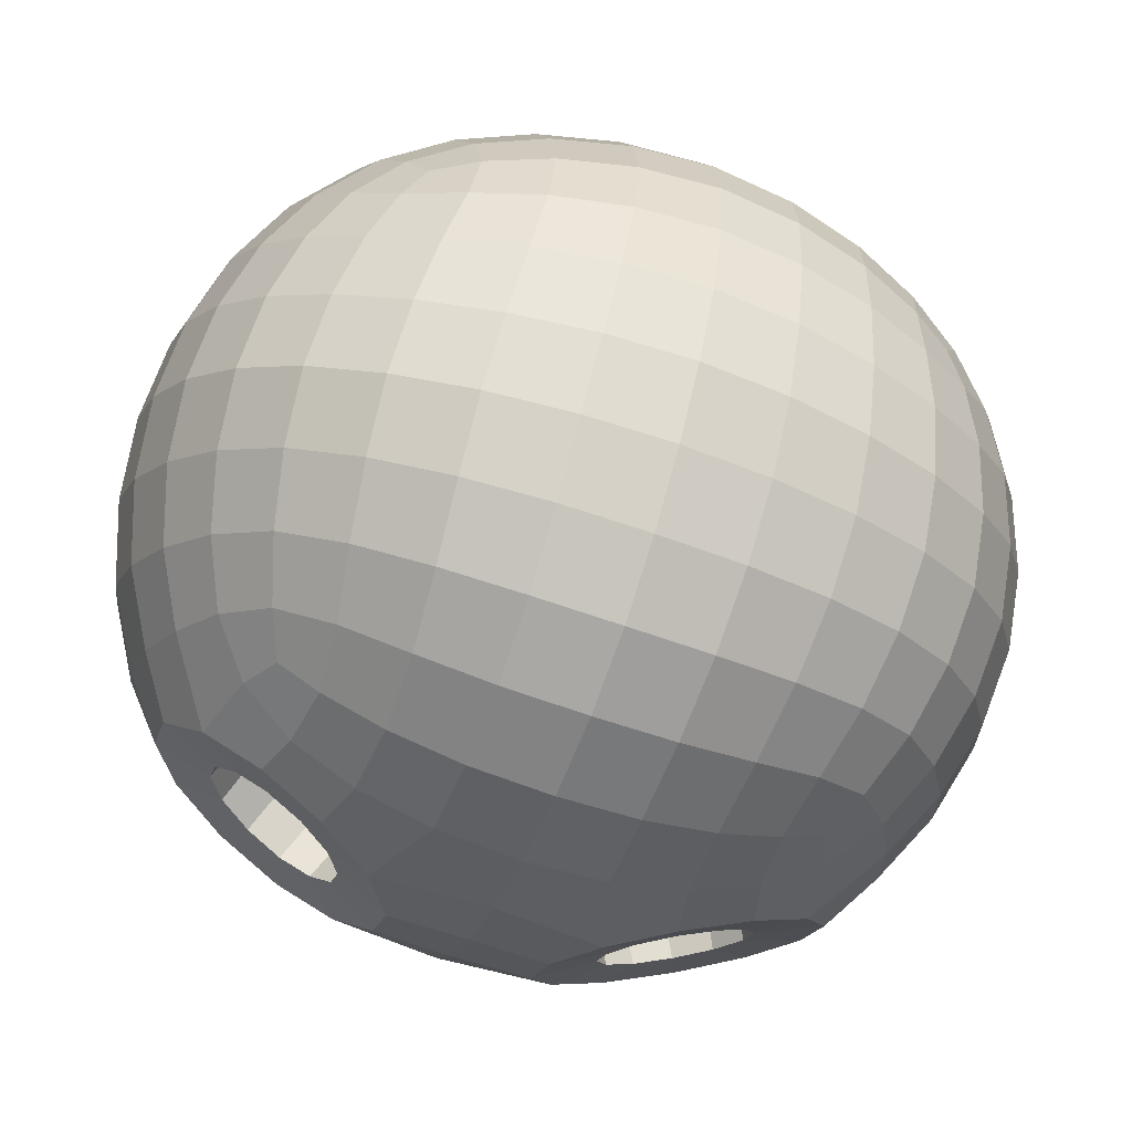
<metadata>
{"format":"obj","ext":"obj","renderer":"f3d","projection":"perspective","resolution":1024,"background":"white","views":[{"elev":72.7,"azim":20.7,"up":"+Y"}]}
</metadata>
<code>
g default
v -0.2522 -0.1511 0.2441
v -0.224 -0.1707 0.2533
v -0.2122 -0.1357 0.3098
v -0.2615 -0.1172 0.2621
v -0.2078 -0.2884 0.2743
v -0.1741 -0.3129 0.2759
v -0.1669 -0.292 0.3153
v -0.2036 -0.2712 0.3067
v -0.1497 -0.158 0.3298
v -0.1457 -0.1154 0.3368
v -0.211 -0.09113 0.3146
v -0.2665 -0.0681 0.2803
v -0.1385 -0.3306 0.2754
v -0.1296 -0.3089 0.3169
v -0.05861 -0.3542 0.2681
v -0.04861 -0.3323 0.31
v -0.01211 -0.1973 0.3349
v -0.0832 -0.1797 0.3373
v 0.000218 -0.152 0.344
v -0.07451 -0.1347 0.3463
v -0.07691 -0.04952 0.366
v -0.1365 -0.0667 0.3524
v 0.01655 -0.09342 0.3594
v 0.03384 -0.02609 0.3632
v -0.03453 -0.003938 0.3695
v -0.07879 -0.02223 0.27
v -0.1128 -0.03206 0.2623
v -0.05499 0.003041 0.2719
v -0.09848 8.1e-05 0.2685
v -0.1969 -0.04999 0.3321
v -0.2426 -0.005348 0.3103
v -0.1488 -0.02198 0.2503
v -0.1592 0.02007 0.2475
v -0.1766 0.005682 0.2372
v -0.1874 0.04192 0.227
v 0.0227 -0.371 0.2581
v 0.03347 -0.3497 0.2994
v 0.06176 -0.372 0.2506
v 0.07317 -0.3522 0.2895
v 0.1237 -0.2266 0.3005
v 0.05786 -0.215 0.3222
v 0.1416 -0.1874 0.306
v 0.07313 -0.1717 0.3304
v 0.1019 -0.366 0.2411
v 0.1127 -0.3505 0.2728
v 0.1666 -0.2686 0.2114
v 0.1982 -0.264 0.1958
v 0.2256 -0.2393 0.2099
v 0.184 -0.235 0.2673
v 0.2565 -0.1992 0.2242
v 0.2048 -0.1953 0.27
v 0.2153 -0.1533 0.2878
v 0.1595 -0.1409 0.3206
v 0.2712 -0.1342 0.2552
v 0.2047 -0.0898 0.1962
v 0.1705 -0.1019 0.2159
v 0.2289 -0.06241 0.1822
v 0.1986 -0.0696 0.2092
v 0.1372 -0.09462 0.2353
v 0.1412 -0.05998 0.2428
v 0.1189 -0.09861 0.345
v 0.1141 -0.07049 0.2491
v 0.1058 -0.03724 0.2544
v 0.1043 -0.03874 0.3546
v 0.1188 0.01992 0.3468
v 0.05066 0.04471 0.3546
v 0.1539 -5e-06 0.2361
v 0.1137 -0.004936 0.2502
v 0.1704 0.02915 0.2175
v 0.1365 0.01915 0.2372
v 0.1584 0.06193 0.3239
v 0.06607 0.1151 0.3339
v 0.2103 -0.01121 0.203
v 0.2367 -0.03008 0.1778
v 0.2283 -0.000548 0.183
v 0.2048 0.02159 0.1972
v 0.2681 0.06639 0.2595
v 0.2129 0.07816 0.292
v 0.2637 0.1094 0.2388
v 0.2105 0.1304 0.2675
v 0.31 0.02753 0.2345
v 0.308 0.09859 0.2011
v 0.2978 0.1391 0.1863
v 0.2665 0.1618 0.2059
v 0.218 0.1914 0.2276
v 0.1493 0.1578 0.2888
v 0.0795 0.1824 0.3017
v 0.1592 0.222 0.2454
v 0.09137 0.2488 0.2571
v -0.1432 0.07739 0.2409
v -0.18 0.07442 0.2226
v -0.08281 0.05932 0.2615
v -0.08716 0.09388 0.2453
v -0.1244 0.1043 0.2326
v -0.1579 0.09639 0.2246
v -0.04755 0.03555 0.2677
v -0.02116 0.05498 0.3619
v -0.04026 0.1117 0.3452
v -0.05864 0.06821 0.2583
v -0.08601 0.153 0.3241
v 0.005334 0.1939 0.3043
v -0.06445 0.1993 0.297
v 0.01808 0.2573 0.2605
v -0.05046 0.2587 0.2564
v -0.1456 0.17 0.3039
v -0.2048 0.1565 0.2897
v -0.1258 0.207 0.2806
v -0.1766 0.22 0.2531
v -0.1104 0.2563 0.2463
v -0.1518 0.2518 0.2345
v -0.1105 0.3011 0.201
v -0.1666 0.2801 0.2012
v -0.04562 0.3117 0.2045
v -0.04832 0.3506 0.1439
v -0.1192 0.3365 0.1462
v -0.1833 0.31 0.1503
v 0.0251 0.3122 0.205
v 0.09904 0.3037 0.2005
v 0.1015 0.3416 0.1346
v 0.02624 0.3523 0.1405
v 0.02187 0.3734 0.07086
v -0.05508 0.3731 0.07724
v 0.09858 0.3604 0.06362
v 0.09215 0.3658 -0.008914
v 0.01444 0.379 -0.000491
v -0.06328 0.3797 0.008121
v -0.1292 0.3591 0.08339
v -0.1974 0.3306 0.09005
v -0.1381 0.367 0.01658
v -0.2071 0.3396 0.0245
v 0.1676 0.2765 0.1897
v 0.2282 0.2431 0.1751
v 0.2366 0.2792 0.1133
v 0.1725 0.3156 0.1248
v 0.2785 0.2036 0.1593
v 0.317 0.1588 0.1493
v 0.3352 0.18 0.0947
v 0.2915 0.2335 0.1021
v 0.2981 0.252 0.03755
v 0.2396 0.2992 0.04563
v 0.345 0.1947 0.03186
v 0.3444 0.2013 -0.03466
v 0.2962 0.2582 -0.03001
v 0.236 0.3047 -0.02398
v 0.1722 0.3357 0.05473
v 0.1669 0.3408 -0.01685
v 0.1565 0.3347 -0.08737
v 0.0828 0.3593 -0.08071
v 0.2245 0.2992 -0.09215
v 0.2078 0.2835 -0.1564
v 0.1421 0.3172 -0.1545
v 0.07082 0.3409 -0.1493
v 0.2838 0.2535 -0.0959
v 0.3313 0.1979 -0.09946
v 0.3096 0.1892 -0.1581
v 0.2647 0.2408 -0.1566
v 0.2419 0.2208 -0.2091
v 0.1886 0.2573 -0.2142
v 0.2822 0.1769 -0.2073
v 0.2573 0.165 -0.2394
v 0.2228 0.1897 -0.2522
v 0.1704 0.2194 -0.2634
v 0.1255 0.2879 -0.2158
v 0.05649 0.3105 -0.212
v 0.1081 0.2464 -0.2684
v 0.04008 0.268 -0.2656
v -0.1428 0.3604 -0.05013
v -0.2103 0.3337 -0.04135
v -0.06956 0.3729 -0.0606
v -0.07538 0.3545 -0.126
v -0.1444 0.3434 -0.1127
v -0.2074 0.3188 -0.1027
v 0.006537 0.3722 -0.07128
v -0.002716 0.3535 -0.139
v -0.01427 0.3229 -0.2008
v -0.08255 0.3253 -0.1851
v -0.02913 0.2808 -0.2536
v -0.09441 0.2857 -0.2349
v -0.1446 0.3177 -0.1676
v -0.1994 0.2976 -0.1556
v -0.1512 0.2835 -0.212
v -0.1899 0.277 -0.1914
v -0.1719 0.2409 -0.2429
v -0.2173 0.2475 -0.2047
v -0.1141 0.2365 -0.2721
v -0.1375 0.1798 -0.2972
v -0.1988 0.1904 -0.2627
v -0.2492 0.2014 -0.2177
v -0.04809 0.2279 -0.294
v 0.02208 0.2138 -0.3068
v 0.003381 0.1513 -0.3351
v -0.06899 0.1672 -0.3216
v -0.08989 0.1012 -0.337
v -0.1605 0.1172 -0.3113
v -0.0153 0.08355 -0.351
v -0.03332 0.01322 -0.3546
v -0.1089 0.03238 -0.3404
v -0.1802 0.05091 -0.3144
v -0.2241 0.1318 -0.2742
v -0.2773 0.1455 -0.2259
v -0.2444 0.06809 -0.2768
v -0.2983 0.08314 -0.2277
v 0.09169 0.1929 -0.309
v 0.157 0.1686 -0.3012
v 0.1457 0.1088 -0.3276
v 0.07586 0.1309 -0.3371
v 0.2146 0.1441 -0.2843
v 0.2644 0.1268 -0.2564
v 0.2678 0.07183 -0.2732
v 0.2103 0.08782 -0.3066
v 0.2025 0.02487 -0.32
v 0.1335 0.04349 -0.3428
v 0.2643 0.009721 -0.284
v 0.253 -0.05504 -0.2868
v 0.1897 -0.04072 -0.3234
v 0.1189 -0.02406 -0.3465
v 0.06002 0.06367 -0.353
v 0.04357 -0.005837 -0.3567
v 0.02589 -0.07461 -0.3481
v -0.05 -0.05702 -0.346
v 0.1005 -0.09024 -0.3381
v 0.08115 -0.1526 -0.3183
v 0.008932 -0.1403 -0.3275
v -0.06469 -0.1245 -0.3253
v 0.1706 -0.1043 -0.3154
v 0.233 -0.1173 -0.2795
v 0.2074 -0.173 -0.2645
v 0.1485 -0.1626 -0.2977
v 0.1265 -0.2128 -0.2716
v 0.06384 -0.2088 -0.2878
v 0.1791 -0.2188 -0.2441
v 0.1553 -0.2481 -0.2247
v 0.1131 -0.2548 -0.2363
v 0.0527 -0.2573 -0.2464
v -0.005389 -0.2004 -0.295
v -0.07669 -0.1864 -0.2926
v -0.01509 -0.2526 -0.2506
v -0.08527 -0.2399 -0.2476
v -0.256 0.002589 -0.2696
v -0.3087 0.01845 -0.2214
v -0.1936 -0.01654 -0.3065
v -0.2021 -0.08157 -0.2879
v -0.2606 -0.06011 -0.2538
v -0.3096 -0.04346 -0.209
v -0.124 -0.03703 -0.332
v -0.1359 -0.1039 -0.3119
v -0.1452 -0.1654 -0.28
v -0.2073 -0.1409 -0.2587
v -0.1523 -0.2183 -0.2359
v -0.2121 -0.191 -0.218
v -0.26 -0.116 -0.2302
v -0.3026 -0.0981 -0.1924
v -0.2609 -0.1611 -0.1962
v -0.2919 -0.136 -0.1767
v -0.2702 -0.1914 -0.1495
v -0.3092 -0.1473 -0.1398
v -0.2191 -0.2281 -0.1654
v -0.2254 -0.2532 -0.1044
v -0.2811 -0.2105 -0.09299
v -0.3253 -0.1588 -0.08569
v -0.1579 -0.2588 -0.1801
v -0.08961 -0.2814 -0.1909
v -0.09 -0.3107 -0.1262
v -0.1608 -0.287 -0.1162
v -0.1602 -0.3033 -0.04726
v -0.2277 -0.2678 -0.03782
v -0.08682 -0.3279 -0.05627
v -0.08041 -0.3333 0.01595
v -0.1552 -0.3083 0.02391
v -0.2242 -0.2722 0.03115
v -0.2866 -0.222 -0.02943
v -0.3338 -0.1665 -0.0236
v -0.2843 -0.2257 0.03732
v -0.3326 -0.1692 0.04203
v -0.01808 -0.2938 -0.1951
v 0.05198 -0.2961 -0.1945
v 0.05782 -0.3242 -0.1347
v -0.01594 -0.3233 -0.1318
v 0.1163 -0.2883 -0.191
v 0.1724 -0.2681 -0.1914
v 0.1917 -0.2883 -0.1412
v 0.128 -0.313 -0.1369
v 0.14 -0.329 -0.07519
v 0.06631 -0.3415 -0.06936
v 0.2078 -0.3023 -0.08171
v 0.2186 -0.3074 -0.0171
v 0.1498 -0.3345 -0.009252
v 0.07496 -0.3472 -0.000937
v -0.0103 -0.3409 -0.06334
v -0.002727 -0.3465 0.007558
v 0.005172 -0.3397 0.07829
v -0.07106 -0.3267 0.08774
v 0.08121 -0.3404 0.06751
v 0.08508 -0.3231 0.1196
v 0.01227 -0.3209 0.1315
v -0.06068 -0.3083 0.1415
v 0.1544 -0.3279 0.05686
v 0.2217 -0.302 0.04787
v 0.218 -0.2909 0.1085
v 0.1577 -0.3131 0.1159
v 0.1023 -0.372 0.1711
v 0.05597 -0.3785 0.168
v 0.101 -0.3717 0.2108
v 0.05792 -0.3797 0.2138
v 0.2089 -0.2767 0.1609
v 0.1617 -0.2913 0.1705
v 0.01351 -0.3779 0.1706
v -0.06972 -0.3605 0.1791
v 0.01718 -0.3795 0.2188
v -0.065 -0.3626 0.2281
v -0.272 -0.2211 0.1026
v -0.3197 -0.1663 0.106
v -0.2127 -0.2667 0.09904
v -0.1975 -0.2522 0.15
v -0.2562 -0.2094 0.1603
v -0.2993 -0.1613 0.164
v -0.1447 -0.3021 0.09437
v -0.1314 -0.2849 0.1469
v -0.1513 -0.3366 0.1883
v -0.1886 -0.3172 0.1942
v -0.1456 -0.3387 0.2363
v -0.1818 -0.3197 0.2395
v -0.2386 -0.1909 0.2134
v -0.2743 -0.1556 0.2127
v -0.2249 -0.29 0.2062
v -0.2157 -0.2924 0.2448
v 0.2549 -0.2464 0.1621
v 0.2719 -0.2557 0.1054
v 0.3163 -0.2085 0.1062
v 0.2931 -0.2043 0.169
v 0.2797 -0.2621 0.04225
v 0.2777 -0.2651 -0.02406
v 0.3258 -0.2113 -0.02985
v 0.3271 -0.2109 0.03908
v 0.3627 -0.1517 0.03732
v 0.3502 -0.1528 0.1077
v 0.362 -0.1491 -0.0343
v 0.3859 -0.08042 -0.03734
v 0.3863 -0.08487 0.03578
v 0.3728 -0.08893 0.1076
v 0.324 -0.1509 0.174
v 0.3459 -0.08954 0.1746
v 0.3118 -0.08825 0.232
v 0.2658 -0.2608 -0.08969
v 0.2454 -0.2493 -0.1505
v 0.2888 -0.1987 -0.1615
v 0.3128 -0.2077 -0.09776
v 0.2177 -0.2332 -0.2028
v 0.254 -0.1861 -0.2181
v 0.2837 -0.1294 -0.2302
v 0.3221 -0.1393 -0.1709
v 0.3049 -0.06607 -0.2367
v 0.3445 -0.07371 -0.1764
v 0.3483 -0.1458 -0.1046
v 0.3717 -0.07801 -0.1089
v 0.3826 -0.006938 -0.1095
v 0.3968 -0.008654 -0.0389
v 0.3552 -0.005041 -0.1757
v 0.3535 0.06353 -0.1709
v 0.38 0.06458 -0.1074
v 0.3941 0.06451 -0.03902
v 0.3156 0.000119 -0.2348
v 0.3159 0.06483 -0.227
v 0.3059 0.1243 -0.2155
v 0.3388 0.1291 -0.164
v 0.3632 0.1338 -0.1037
v 0.3769 0.1355 -0.03763
v 0.3556 -0.02372 0.1697
v 0.3262 -0.02886 0.2243
v 0.3827 -0.02102 0.1041
v 0.3801 0.04969 0.09904
v 0.3537 0.04215 0.1618
v 0.3967 -0.01465 0.03328
v 0.3938 0.05811 0.03097
v 0.3767 0.1286 0.03009
v 0.3644 0.1167 0.09482
v 0.3414 0.1032 0.1526
v -0.3342 -0.09483 -0.1436
v -0.3552 -0.09874 -0.08608
v -0.3712 -0.03327 -0.09073
v -0.3466 -0.03558 -0.1536
v -0.366 -0.1024 -0.02192
v -0.3652 -0.104 0.04492
v -0.3826 -0.03377 0.04615
v -0.3833 -0.03321 -0.02308
v -0.3864 0.03829 -0.02579
v -0.374 0.03521 -0.09621
v -0.3857 0.03831 0.04591
v -0.3749 0.1103 0.04428
v -0.3758 0.1094 -0.02874
v -0.3639 0.1038 -0.1004
v -0.3481 0.02898 -0.1624
v -0.3382 0.09511 -0.1677
v -0.3523 -0.1037 0.1101
v -0.3299 -0.1048 0.17
v -0.3459 -0.04253 0.1773
v -0.3698 -0.0362 0.1138
v -0.2996 -0.1074 0.2216
v -0.3115 -0.0528 0.2339
v -0.3122 0.008593 0.2422
v -0.3489 0.02237 0.1827
v -0.2608 0.05527 0.2935
v -0.3023 0.07292 0.2441
v -0.3386 0.08939 0.184
v -0.3732 0.03273 0.1163
v -0.3626 0.1028 0.1161
v -0.3393 0.1698 0.1122
v -0.3511 0.1788 0.04133
v -0.3161 0.1541 0.179
v -0.2819 0.2156 0.1701
v -0.3034 0.2328 0.1058
v -0.3146 0.2421 0.03701
v -0.2809 0.1358 0.238
v -0.2471 0.1148 0.2858
v -0.2501 0.1935 0.2266
v -0.2129 0.2421 0.2121
v -0.238 0.2676 0.1594
v -0.256 0.2872 0.09796
v -0.2664 0.2967 0.03138
v -0.3162 0.1585 -0.167
v -0.3409 0.1694 -0.101
v -0.3064 0.2289 -0.1001
v -0.2847 0.2154 -0.1625
v -0.3521 0.1772 -0.03066
v -0.3161 0.2391 -0.03267
v -0.2686 0.2922 -0.03587
v -0.2618 0.2796 -0.09954
v -0.246 0.2626 -0.1563
v -0.1027 -0.004105 0.3448
v -0.1347 -0.01336 0.3375
v -0.08028 0.01977 0.3467
v -0.1682 -0.003757 0.326
v -0.1942 0.02217 0.3137
v -0.2045 0.05618 0.3043
v -0.1978 0.08705 0.3004
v -0.1452 0.1149 0.3095
v -0.1104 0.1049 0.3211
v -0.1768 0.1078 0.3022
v -0.07321 0.05058 0.3427
v -0.08378 0.08119 0.3335
v 0.2423 -0.08601 0.2672
v 0.2112 -0.0971 0.2853
v 0.2646 -0.06105 0.2546
v 0.181 -0.09067 0.3031
v 0.1599 -0.0686 0.3158
v 0.1523 -0.03807 0.3207
v 0.1595 -0.008305 0.3169
v 0.1804 0.01362 0.3046
v 0.2112 0.02254 0.2864
v 0.2722 -0.03134 0.2507
v 0.2644 -0.00416 0.2555
v 0.2425 0.0159 0.2682
g polySurface91 group27 group22 group29
f 1 2 3 4
f 5 6 7 8
f 3 9 10 11
f 4 3 11 12
f 6 13 14 7
f 13 15 16 14
f 18 17 19 20
f 9 18 20 10
f 10 20 21 22
f 20 19 23 21
f 21 23 24 25
f 27 26 28 29
f 12 11 30 31
f 11 10 22 30
f 32 27 29 33
f 34 32 33 35
f 15 36 37 16
f 36 38 39 37
f 41 40 42 43
f 17 41 43 19
f 38 44 45 39
f 46 47 48 49
f 49 48 50 51
f 40 49 51 42
f 42 51 52 53
f 51 50 54 52
f 56 55 57 58
f 59 56 58 60
f 19 43 61 23
f 43 42 53 61
f 62 59 60 63
f 23 61 64 24
f 24 64 65 66
f 63 60 67 68
f 68 67 69 70
f 66 65 71 72
f 60 58 73 67
f 58 57 74 73
f 73 74 75 76
f 67 73 76 69
f 78 77 79 80
f 77 81 82 79
f 79 82 83 84
f 80 79 84 85
f 72 71 86 87
f 71 78 80 86
f 86 80 85 88
f 87 86 88 89
f 35 33 90 91
f 33 29 92 90
f 90 92 93 94
f 91 90 94 95
f 29 28 96 92
f 25 24 66 97
f 97 66 72 98
f 92 96 99 93
f 100 98 101 102
f 98 72 87 101
f 101 87 89 103
f 102 101 103 104
f 106 105 107 108
f 105 100 102 107
f 107 102 104 109
f 108 107 109 110
f 110 109 111 112
f 109 104 113 111
f 111 113 114 115
f 112 111 115 116
f 104 103 117 113
f 103 89 118 117
f 117 118 119 120
f 113 117 120 114
f 114 120 121 122
f 120 119 123 121
f 121 123 124 125
f 122 121 125 126
f 116 115 127 128
f 115 114 122 127
f 127 122 126 129
f 128 127 129 130
f 89 88 131 118
f 88 85 132 131
f 131 132 133 134
f 118 131 134 119
f 85 84 135 132
f 84 83 136 135
f 135 136 137 138
f 132 135 138 133
f 133 138 139 140
f 138 137 141 139
f 139 141 142 143
f 140 139 143 144
f 119 134 145 123
f 134 133 140 145
f 145 140 144 146
f 123 145 146 124
f 124 146 147 148
f 146 144 149 147
f 147 149 150 151
f 148 147 151 152
f 144 143 153 149
f 143 142 154 153
f 153 154 155 156
f 149 153 156 150
f 150 156 157 158
f 156 155 159 157
f 157 159 160 161
f 158 157 161 162
f 152 151 163 164
f 151 150 158 163
f 163 158 162 165
f 164 163 165 166
f 130 129 167 168
f 129 126 169 167
f 167 169 170 171
f 168 167 171 172
f 126 125 173 169
f 125 124 148 173
f 173 148 152 174
f 169 173 174 170
f 170 174 175 176
f 174 152 164 175
f 175 164 166 177
f 176 175 177 178
f 172 171 179 180
f 171 170 176 179
f 179 176 178 181
f 180 179 181 182
f 182 181 183 184
f 181 178 185 183
f 183 185 186 187
f 184 183 187 188
f 178 177 189 185
f 177 166 190 189
f 189 190 191 192
f 185 189 192 186
f 186 192 193 194
f 192 191 195 193
f 193 195 196 197
f 194 193 197 198
f 188 187 199 200
f 187 186 194 199
f 199 194 198 201
f 200 199 201 202
f 166 165 203 190
f 165 162 204 203
f 203 204 205 206
f 190 203 206 191
f 162 161 207 204
f 161 160 208 207
f 207 208 209 210
f 204 207 210 205
f 205 210 211 212
f 210 209 213 211
f 211 213 214 215
f 212 211 215 216
f 191 206 217 195
f 206 205 212 217
f 217 212 216 218
f 195 217 218 196
f 196 218 219 220
f 218 216 221 219
f 219 221 222 223
f 220 219 223 224
f 216 215 225 221
f 215 214 226 225
f 225 226 227 228
f 221 225 228 222
f 222 228 229 230
f 228 227 231 229
f 229 231 232 233
f 230 229 233 234
f 224 223 235 236
f 223 222 230 235
f 235 230 234 237
f 236 235 237 238
f 202 201 239 240
f 201 198 241 239
f 239 241 242 243
f 240 239 243 244
f 198 197 245 241
f 197 196 220 245
f 245 220 224 246
f 241 245 246 242
f 242 246 247 248
f 246 224 236 247
f 247 236 238 249
f 248 247 249 250
f 244 243 251 252
f 243 242 248 251
f 251 248 250 253
f 252 251 253 254
f 254 253 255 256
f 253 250 257 255
f 255 257 258 259
f 256 255 259 260
f 250 249 261 257
f 249 238 262 261
f 261 262 263 264
f 257 261 264 258
f 258 264 265 266
f 264 263 267 265
f 265 267 268 269
f 266 265 269 270
f 260 259 271 272
f 259 258 266 271
f 271 266 270 273
f 272 271 273 274
f 238 237 275 262
f 237 234 276 275
f 275 276 277 278
f 262 275 278 263
f 234 233 279 276
f 233 232 280 279
f 279 280 281 282
f 276 279 282 277
f 277 282 283 284
f 282 281 285 283
f 283 285 286 287
f 284 283 287 288
f 263 278 289 267
f 278 277 284 289
f 289 284 288 290
f 267 289 290 268
f 268 290 291 292
f 290 288 293 291
f 291 293 294 295
f 292 291 295 296
f 288 287 297 293
f 287 286 298 297
f 297 298 299 300
f 293 297 300 294
f 302 301 303 304
f 300 299 305 306
f 306 305 47 46
f 304 303 44 38
f 308 307 309 310
f 307 302 304 309
f 309 304 38 36
f 310 309 36 15
f 274 273 311 312
f 273 270 313 311
f 311 313 314 315
f 312 311 315 316
f 270 269 317 313
f 269 268 292 317
f 317 292 296 318
f 313 317 318 314
f 320 319 321 322
f 319 308 310 321
f 321 310 15 13
f 322 321 13 6
f 316 315 323 324
f 325 320 322 326
f 326 322 6 5
f 324 323 2 1
f 47 305 327 48
f 305 299 328 327
f 327 328 329 330
f 48 327 330 50
f 299 298 331 328
f 298 286 332 331
f 331 332 333 334
f 328 331 334 329
f 329 334 335 336
f 334 333 337 335
f 335 337 338 339
f 336 335 339 340
f 50 330 341 54
f 330 329 336 341
f 341 336 340 342
f 54 341 342 343
f 286 285 344 332
f 285 281 345 344
f 344 345 346 347
f 332 344 347 333
f 281 280 348 345
f 280 232 231 348
f 348 231 227 349
f 345 348 349 346
f 346 349 350 351
f 349 227 226 350
f 350 226 214 352
f 351 350 352 353
f 333 347 354 337
f 347 346 351 354
f 354 351 353 355
f 337 354 355 338
f 338 355 356 357
f 355 353 358 356
f 356 358 359 360
f 357 356 360 361
f 353 352 362 358
f 352 214 213 362
f 362 213 209 363
f 358 362 363 359
f 359 363 364 365
f 363 209 208 364
f 364 208 160 159
f 365 364 159 155
f 361 360 366 367
f 360 359 365 366
f 366 365 155 154
f 367 366 154 142
f 343 342 368 369
f 342 340 370 368
f 368 370 371 372
f 369 368 372 81
f 340 339 373 370
f 339 338 357 373
f 373 357 361 374
f 370 373 374 371
f 371 374 375 376
f 374 361 367 375
f 375 367 142 141
f 376 375 141 137
f 81 372 377 82
f 372 371 376 377
f 377 376 137 136
f 82 377 136 83
f 254 256 378 252
f 256 260 379 378
f 378 379 380 381
f 252 378 381 244
f 260 272 382 379
f 272 274 383 382
f 382 383 384 385
f 379 382 385 380
f 380 385 386 387
f 385 384 388 386
f 386 388 389 390
f 387 386 390 391
f 244 381 392 240
f 381 380 387 392
f 392 387 391 393
f 240 392 393 202
f 274 312 394 383
f 312 316 395 394
f 394 395 396 397
f 383 394 397 384
f 316 324 398 395
f 324 1 4 398
f 398 4 12 399
f 395 398 399 396
f 396 399 400 401
f 399 12 31 400
f 400 31 402 403
f 401 400 403 404
f 384 397 405 388
f 397 396 401 405
f 405 401 404 406
f 388 405 406 389
f 389 406 407 408
f 406 404 409 407
f 407 409 410 411
f 408 407 411 412
f 404 403 413 409
f 403 402 414 413
f 413 414 106 415
f 409 413 415 410
f 410 415 416 417
f 415 106 108 416
f 416 108 110 112
f 417 416 112 116
f 412 411 418 419
f 411 410 417 418
f 418 417 116 128
f 419 418 128 130
f 202 393 420 200
f 393 391 421 420
f 420 421 422 423
f 200 420 423 188
f 391 390 424 421
f 390 389 408 424
f 424 408 412 425
f 421 424 425 422
f 422 425 426 427
f 425 412 419 426
f 426 419 130 168
f 427 426 168 172
f 188 423 428 184
f 423 422 427 428
f 428 427 172 180
f 184 428 180 182
f 9 3 8 7
f 3 2 5 8
f 18 9 7 14
f 17 18 14 16
f 41 17 16 37
f 40 41 37 39
f 46 49 45 44
f 49 40 39 45
f 294 300 301 302
f 300 306 303 301
f 306 46 44 303
f 296 295 307 308
f 295 294 302 307
f 314 318 319 320
f 318 296 308 319
f 315 314 320 325
f 323 315 325 326
f 2 323 326 5
f 22 21 429 430
f 21 25 431 429
f 30 22 430 432
f 31 30 432 433
f 402 31 433 434
f 414 402 434 435
f 100 105 436 437
f 105 106 438 436
f 106 414 435 438
f 25 97 439 431
f 97 98 440 439
f 98 100 437 440
f 52 54 441 442
f 54 343 443 441
f 53 52 442 444
f 61 53 444 445
f 64 61 445 446
f 65 64 446 447
f 78 71 448 449
f 71 65 447 448
f 343 369 450 443
f 369 81 451 450
f 81 77 452 451
f 77 78 449 452
f 430 429 26 27
f 429 431 28 26
f 432 430 27 32
f 433 432 32 34
f 434 433 34 35
f 435 434 35 91
f 437 436 94 93
f 436 438 95 94
f 438 435 91 95
f 431 439 96 28
f 439 440 99 96
f 440 437 93 99
f 442 441 55 56
f 441 443 57 55
f 444 442 56 59
f 445 444 59 62
f 446 445 62 63
f 447 446 63 68
f 449 448 70 69
f 448 447 68 70
f 443 450 74 57
f 450 451 75 74
f 451 452 76 75
f 452 449 69 76

</code>
